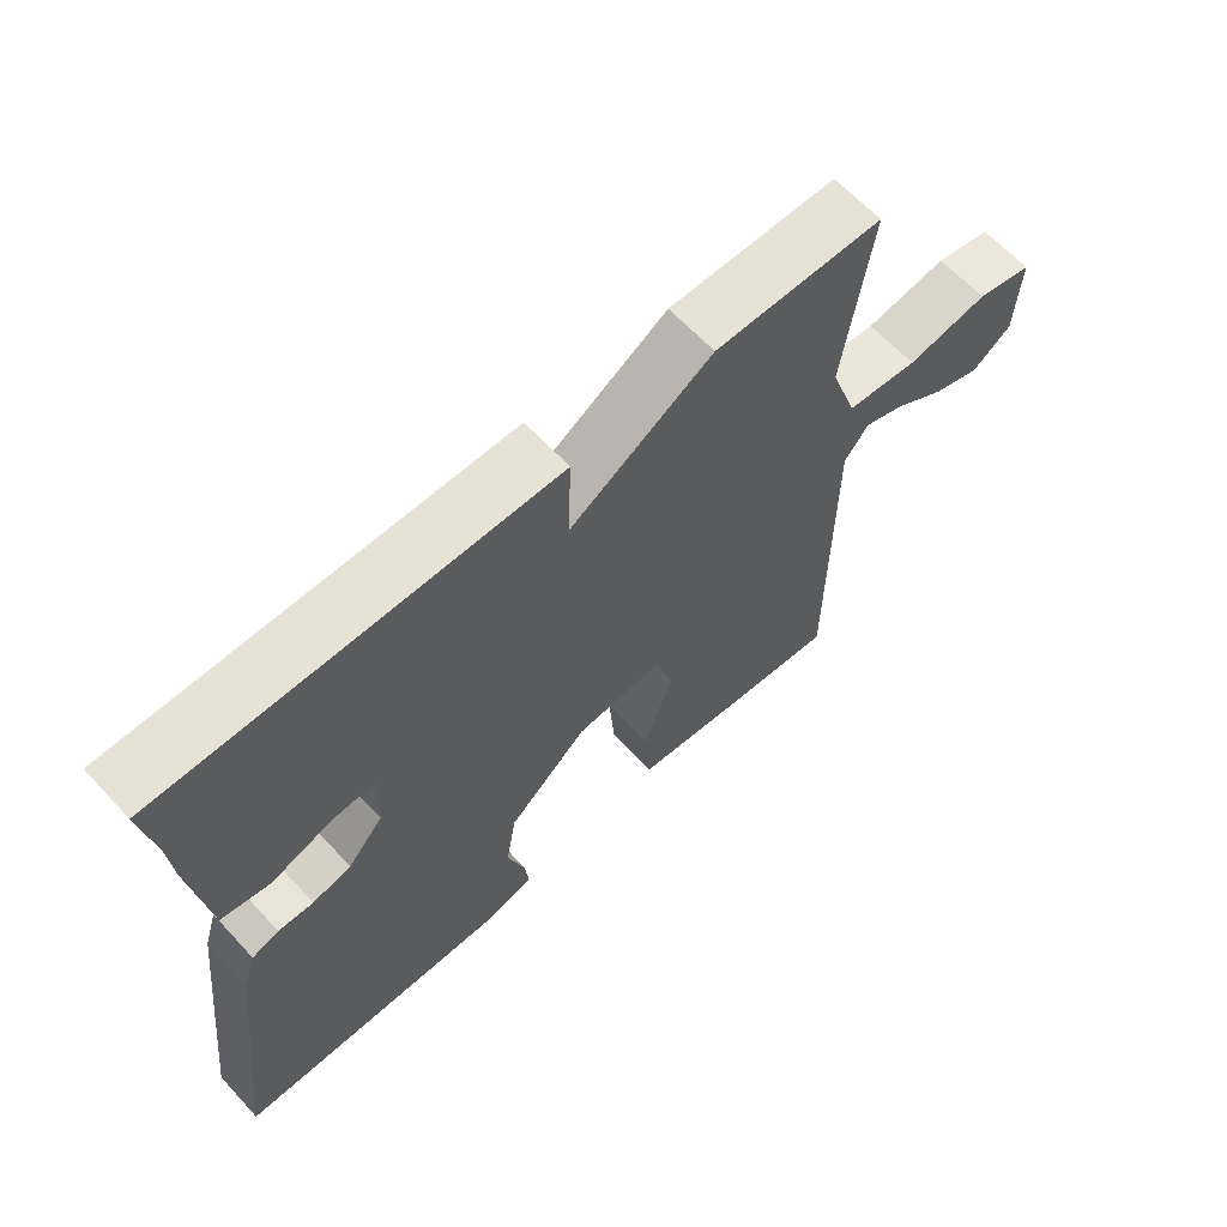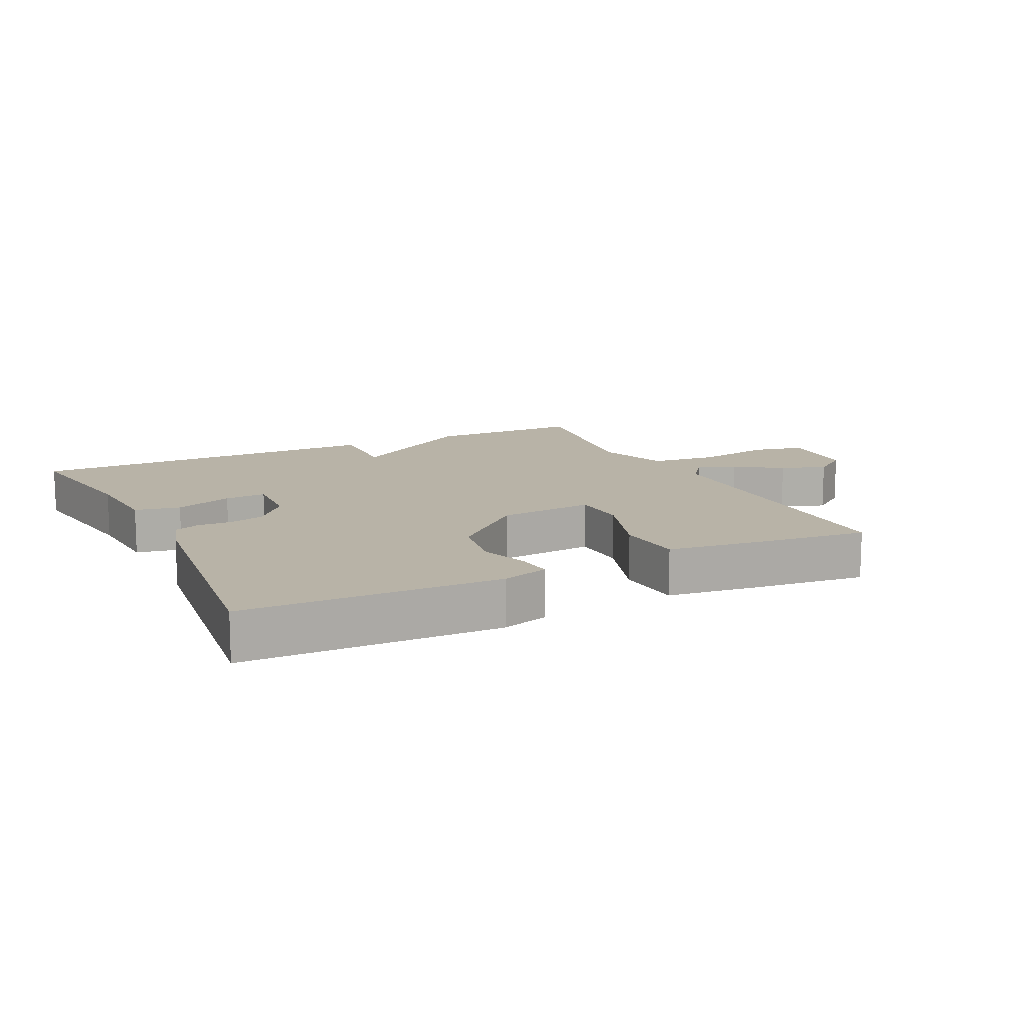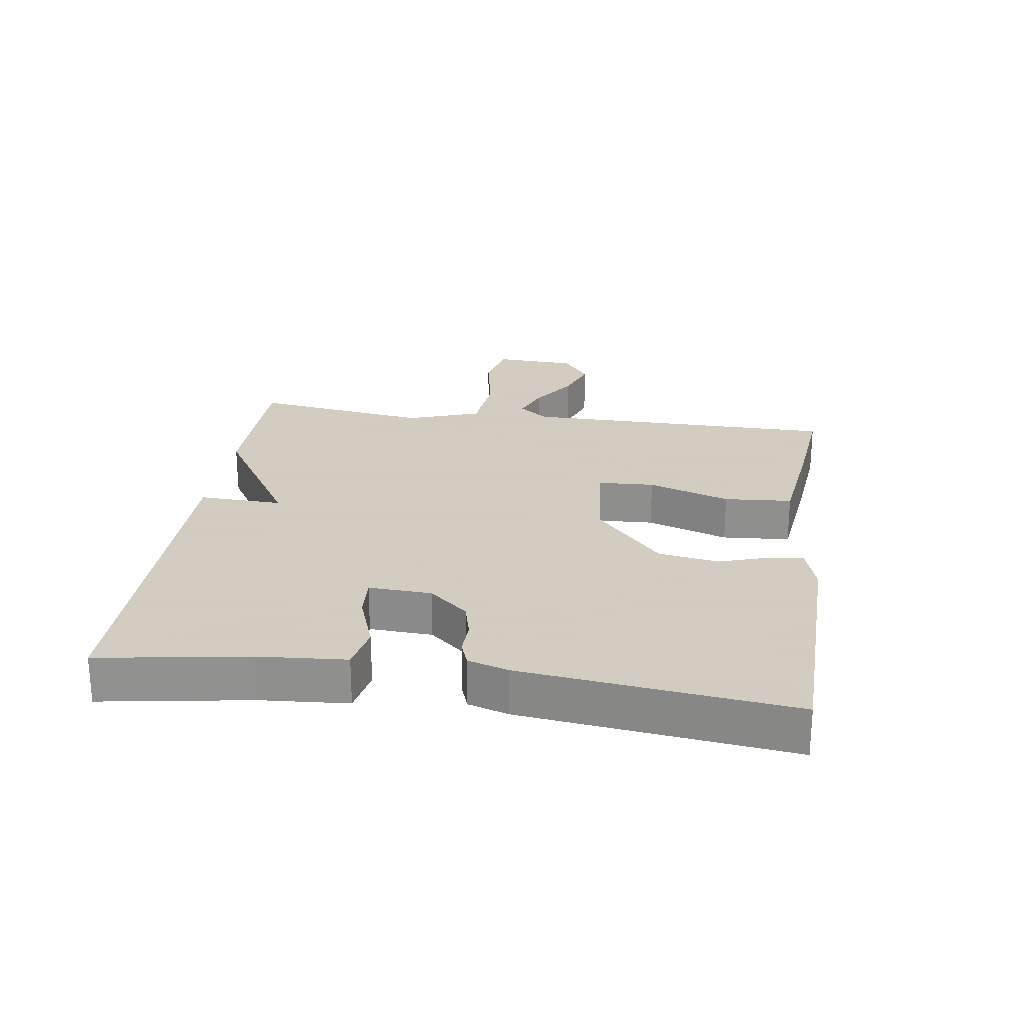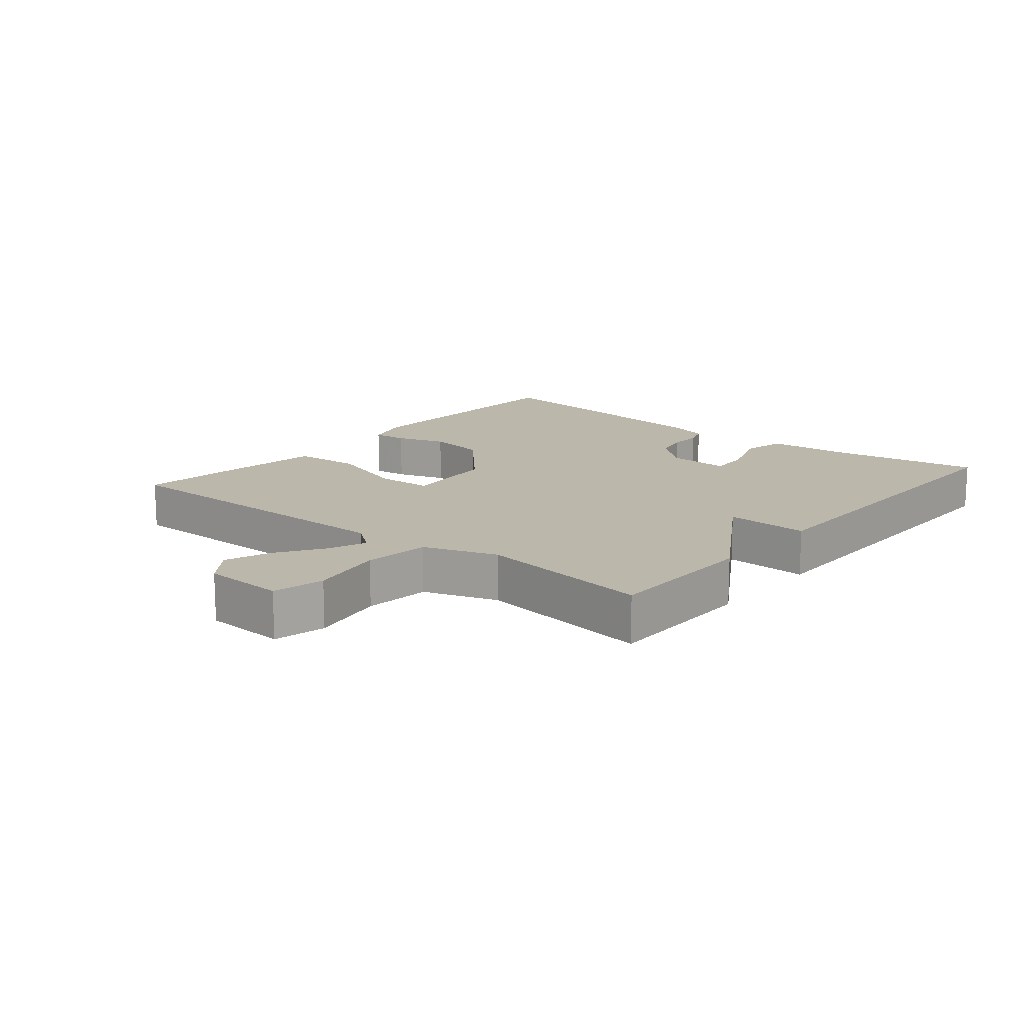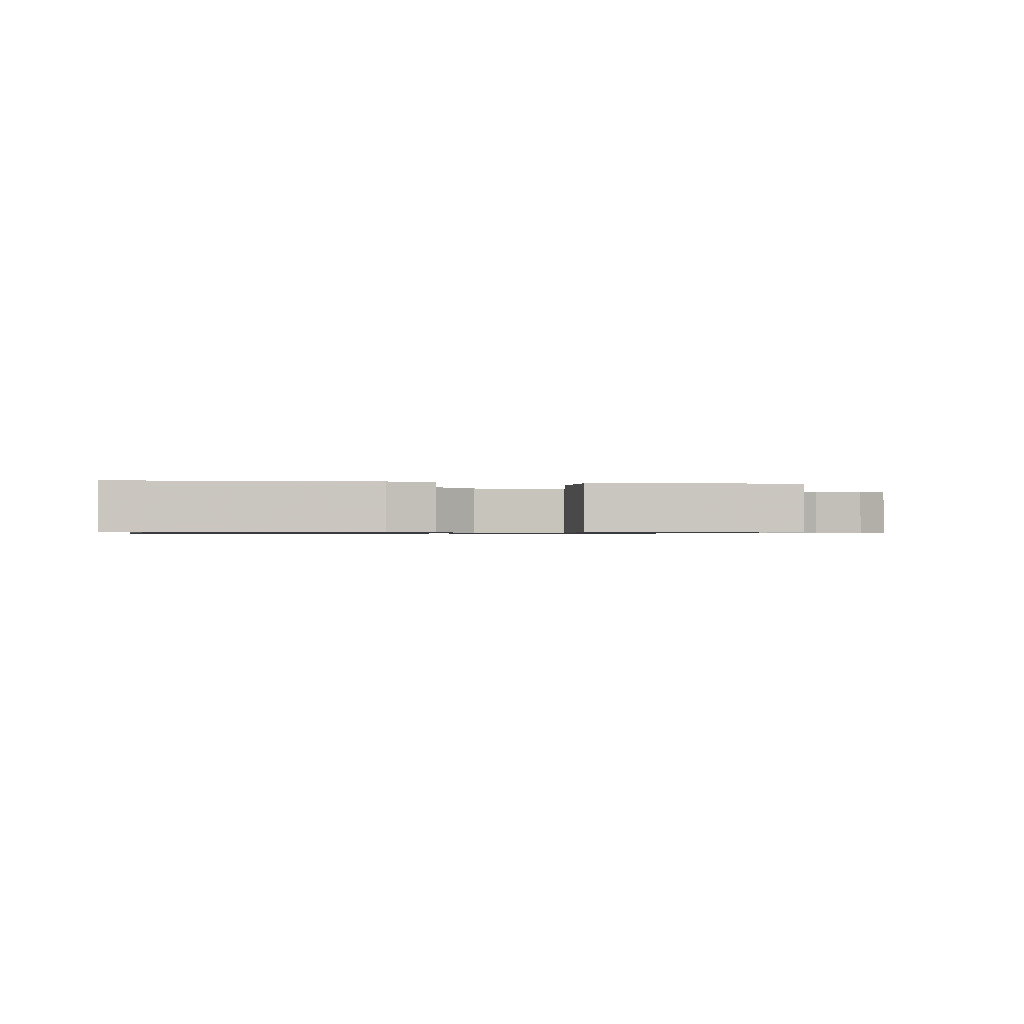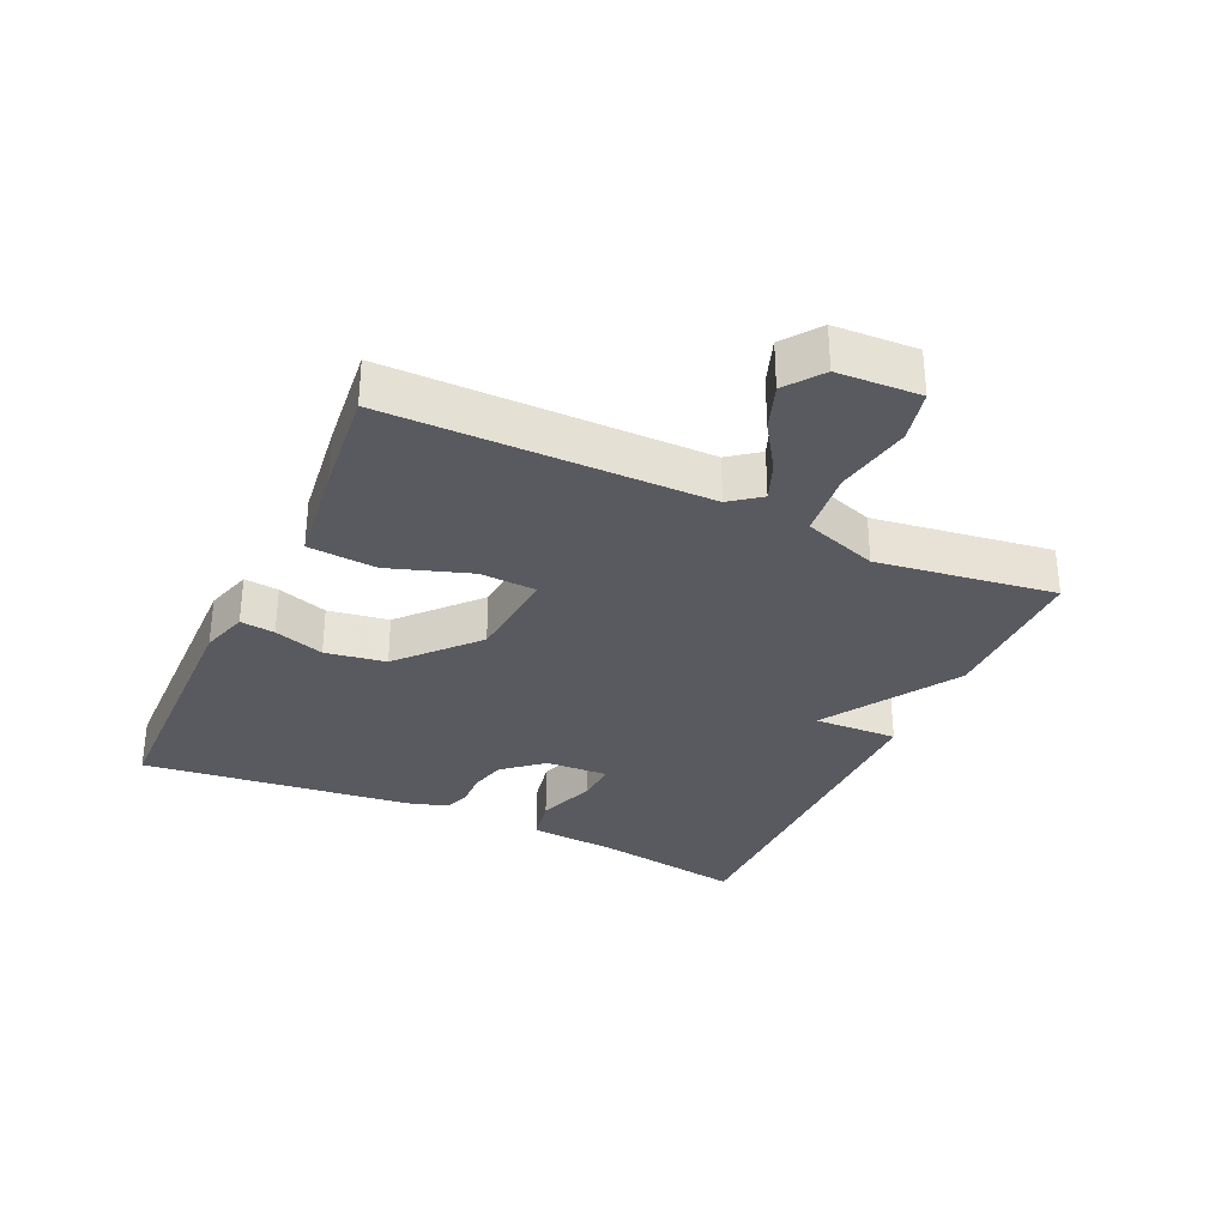
<metadata>
{"format":"obj","ext":"obj","renderer":"f3d","projection":"perspective","resolution":1024,"background":"white","views":[{"elev":63.5,"azim":137.3,"up":"+Z"},{"elev":12.9,"azim":154.0,"up":"+Y"},{"elev":24.3,"azim":98.2,"up":"+Y"},{"elev":14.5,"azim":-50.3,"up":"+Y"},{"elev":-0.8,"azim":171.1,"up":"+Y"},{"elev":-31.9,"azim":-114.7,"up":"+Y"}]}
</metadata>
<code>
v -0.5 0.07 0.5
v -0.259 0.07 0.501
v -0.054 0.07 0.372
v -0.059 0.07 0.501
v 0.5 0.07 0.5
v 0.463 0.07 0.271
v 0.453 0.07 0.137
v 0.383 0.07 0.123
v 0.294 0.07 0.155
v 0.23 0.07 0.159
v 0.235 0.07 0.062
v 0.286 0.07 0.002
v 0.342 0.07 -0.012
v 0.393 0.07 -0.01
v 0.432 0.07 -0.024
v 0.451 0.07 -0.086
v 0.5 0.07 -0.5
v 0.106 0.07 -0.508
v 0.034 0.07 -0.486
v 0.04 0.07 -0.433
v 0.065 0.07 -0.356
v 0.05 0.07 -0.263
v -0.065 0.07 -0.159
v -0.213 0.07 -0.145
v -0.217 0.07 -0.232
v -0.175 0.07 -0.358
v -0.183 0.07 -0.463
v -0.339 0.07 -0.483
v -0.5 0.07 -0.5
v -0.502 0.07 -0.013
v -0.537 0.07 0.033
v -0.596 0.07 0.01
v -0.668 0.07 -0.037
v -0.738 0.07 -0.062
v -0.794 0.07 -0.02
v -0.8 0.07 0.107
v -0.72 0.07 0.125
v -0.603 0.07 0.103
v -0.5 0.07 0.114
v -0.461 0.07 0.227
v -0.5 0 0.5
v -0.259 0 0.501
v -0.054 0 0.372
v -0.059 0 0.501
v 0.5 0 0.5
v 0.463 0 0.271
v 0.453 0 0.137
v 0.383 0 0.123
v 0.294 0 0.155
v 0.23 0 0.159
v 0.235 0 0.062
v 0.286 0 0.002
v 0.342 0 -0.012
v 0.393 0 -0.01
v 0.432 0 -0.024
v 0.451 0 -0.086
v 0.5 0 -0.5
v 0.106 0 -0.508
v 0.034 0 -0.486
v 0.04 0 -0.433
v 0.065 0 -0.356
v 0.05 0 -0.263
v -0.065 0 -0.159
v -0.213 0 -0.145
v -0.217 0 -0.232
v -0.175 0 -0.358
v -0.183 0 -0.463
v -0.339 0 -0.483
v -0.5 0 -0.5
v -0.502 0 -0.013
v -0.537 0 0.033
v -0.596 0 0.01
v -0.668 0 -0.037
v -0.738 0 -0.062
v -0.794 0 -0.02
v -0.8 0 0.107
v -0.72 0 0.125
v -0.603 0 0.103
v -0.5 0 0.114
v -0.461 0 0.227
f 36 37 38
f 35 36 38
f 34 35 38
f 33 34 38
f 32 33 38
f 31 32 38 39
f 30 31 39
f 30 39 40
f 29 30 40
f 28 29 40
f 27 28 40
f 26 27 40
f 25 26 40
f 19 20 21
f 18 19 21
f 17 18 21
f 16 17 21
f 15 16 21
f 14 15 21
f 13 14 21
f 12 13 21 22
f 11 12 22 23
f 6 7 8 9
f 6 9 10
f 5 6 10
f 4 5 10
f 3 4 10
f 11 23 24
f 10 11 24
f 3 10 24
f 2 3 24
f 24 25 40
f 2 24 40
f 1 2 40
f 78 77 76
f 78 76 75
f 78 75 74
f 78 74 73
f 78 73 72
f 79 78 72 71
f 79 71 70
f 80 79 70
f 80 70 69
f 80 69 68
f 80 68 67
f 80 67 66
f 80 66 65
f 61 60 59
f 61 59 58
f 61 58 57
f 61 57 56
f 61 56 55
f 61 55 54
f 61 54 53
f 62 61 53 52
f 63 62 52 51
f 49 48 47 46
f 50 49 46
f 50 46 45
f 50 45 44
f 50 44 43
f 64 63 51
f 64 51 50
f 64 50 43
f 64 43 42
f 80 65 64
f 80 64 42
f 80 42 41
f 1 41 42 2
f 2 42 43 3
f 3 43 44 4
f 4 44 45 5
f 5 45 46 6
f 6 46 47 7
f 7 47 48 8
f 8 48 49 9
f 9 49 50 10
f 10 50 51 11
f 11 51 52 12
f 12 52 53 13
f 13 53 54 14
f 14 54 55 15
f 15 55 56 16
f 16 56 57 17
f 17 57 58 18
f 18 58 59 19
f 19 59 60 20
f 20 60 61 21
f 21 61 62 22
f 22 62 63 23
f 23 63 64 24
f 24 64 65 25
f 25 65 66 26
f 26 66 67 27
f 27 67 68 28
f 28 68 69 29
f 29 69 70 30
f 30 70 71 31
f 31 71 72 32
f 32 72 73 33
f 33 73 74 34
f 34 74 75 35
f 35 75 76 36
f 36 76 77 37
f 37 77 78 38
f 38 78 79 39
f 39 79 80 40
f 40 80 41 1

</code>
